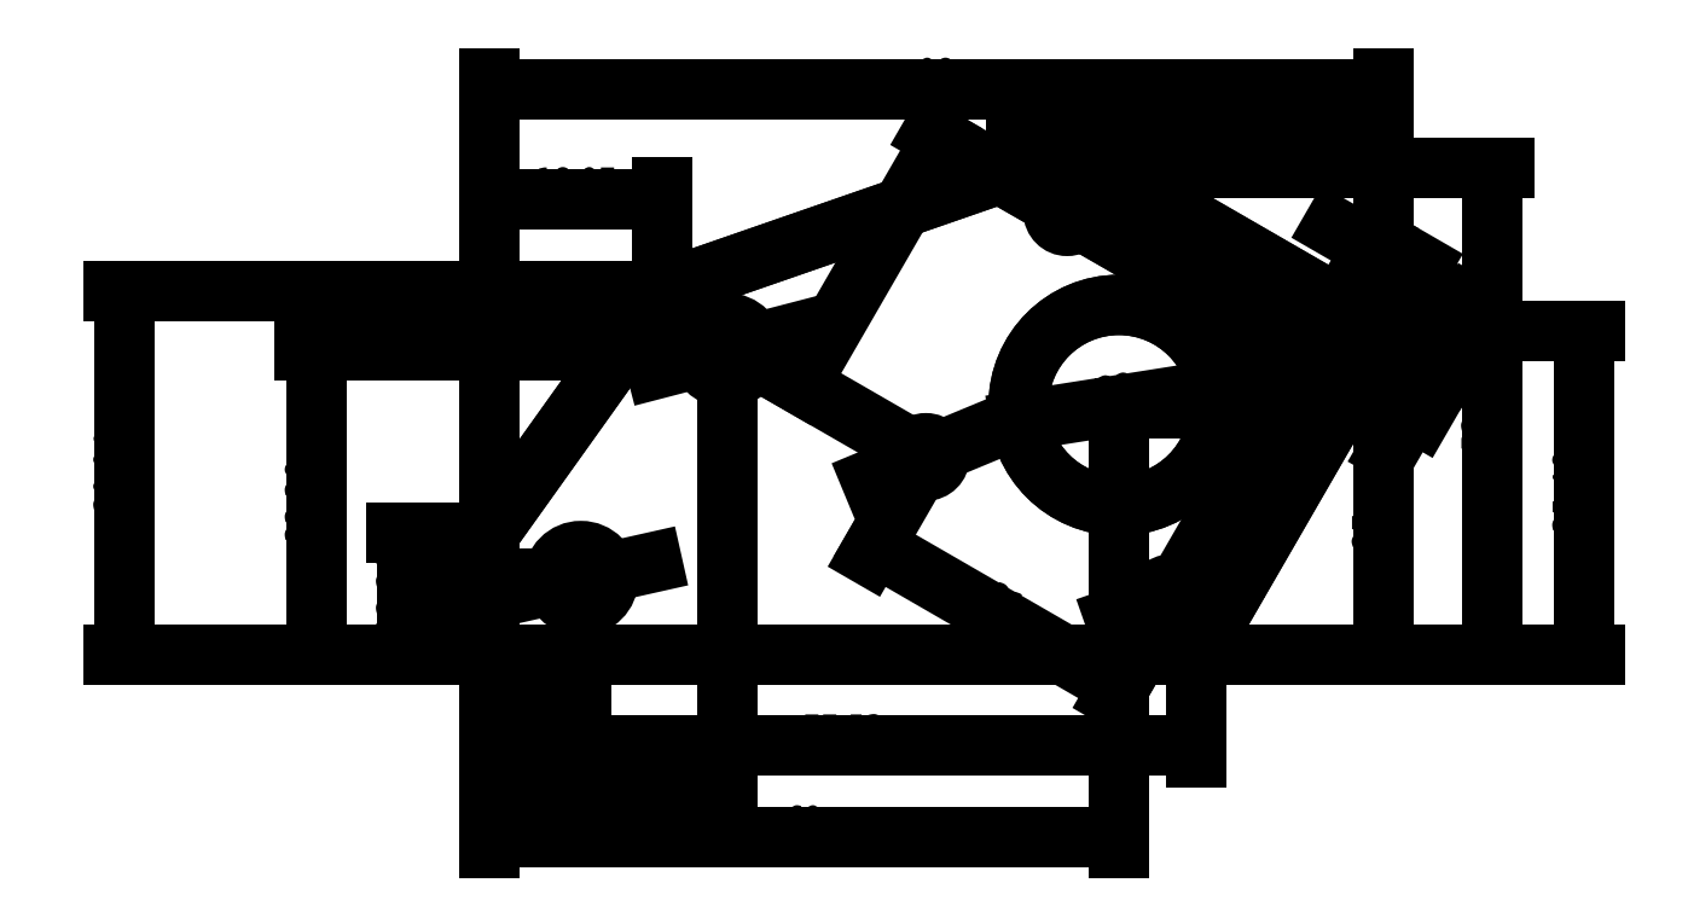
<metadata>
{"format":"dxf","ext":"dxf","renderer":"ezdxf+matplotlib","layout":"modelspace","background":"white","min_lineweight":24,"dpi":150}
</metadata>
<code>
0
SECTION
2
ENTITIES
0
CIRCLE
8
0
10
69
20
27.36
40
11
0
LINE
8
0
10
77.53
20
0
11
98
21
35.46
0
LINE
8
0
10
98
20
35.46
11
67.01
21
53.36
0
LINE
8
0
10
67.01
20
53.36
11
57.68
21
53.36
0
LINE
8
0
10
57.68
20
53.36
11
18.97
21
39.94
0
LINE
8
0
10
18.97
20
39.94
11
0
21
13.36
0
LINE
8
0
10
0
20
13.36
11
0
21
0
0
LINE
8
0
10
0
20
0
11
77.53
21
0
0
CIRCLE
8
0
10
26
20
33.36
40
3
0
CIRCLE
8
0
10
10
20
8.357
40
3
0
DIMENSION
8
dim
2
*D1
10
77.53
20
-10
30
0
11
38.76
21
-8.125
31
0
70
32
71
5
72
0
3
Standard
53
0
210
0
220
0
230
1
13
0
23
0
33
0
14
77.53
24
0
34
0
0
DIMENSION
8
dim
2
*D2
10
57.68
20
57
30
0
11
62.35
21
58.88
31
0
70
32
71
5
72
0
3
Standard
53
0
210
0
220
0
230
1
13
67.01
23
53.36
33
0
14
57.68
24
53.36
34
0
0
DIMENSION
8
dim
2
*D3
10
-9
20
13.36
30
0
11
-10.88
21
6.679
31
0
70
32
71
5
72
0
3
Standard
53
0
210
0
220
0
230
1
13
0
23
0
33
0
14
0
24
13.36
34
0
50
90
0
DIMENSION
8
dim
2
*D4
10
98
20
62
30
0
11
49
21
63.88
31
0
70
32
71
5
72
0
3
Standard
53
0
210
0
220
0
230
1
13
0
23
0
33
0
14
98
24
35.46
34
0
0
DIMENSION
8
dim
2
*D5
10
-1.225e-15
20
-20
30
0
11
34.5
21
-18.12
31
0
70
32
71
5
72
0
3
Standard
53
0
210
0
220
0
230
1
13
69
23
27.36
33
0
14
0
24
0
34
0
0
DIMENSION
8
dim
2
*D6
10
98
20
-2.507e-15
30
0
11
96.12
21
13.5
31
0
70
32
71
5
72
0
3
Standard
53
0
210
0
220
0
230
1
13
69
23
27
33
0
14
77.53
24
0
34
0
50
90
0
DIMENSION
8
dim
2
*D7
10
-3.674e-16
20
-6
30
0
11
5
21
-4.125
31
0
70
32
71
5
72
0
3
Standard
53
0
210
0
220
0
230
1
13
10
23
8.357
33
0
14
0
24
0
34
0
0
DIMENSION
8
dim
2
*D8
10
-4
20
4.898e-16
30
0
11
-5.875
21
4.179
31
0
70
32
71
5
72
0
3
Standard
53
0
210
0
220
0
230
1
13
10
23
8.357
33
0
14
0
24
0
34
0
50
90
0
DIMENSION
8
dim
2
*D9
10
-9.185e-16
20
-15
30
0
11
13
21
-13.12
31
0
70
32
71
5
72
0
3
Standard
53
0
210
0
220
0
230
1
13
26
23
33.36
33
0
14
0
24
0
34
0
0
DIMENSION
8
dim
2
*D10
10
-19
20
2.327e-15
30
0
11
-20.88
21
16.68
31
0
70
32
71
5
72
0
3
Standard
53
0
210
0
220
0
230
1
13
26
23
33.36
33
0
14
0
24
0
34
0
50
90
0
DIMENSION
8
dim
2
*D11
10
110
20
-3.977e-15
30
0
11
108.1
21
26.68
31
0
70
32
71
5
72
0
3
Standard
53
0
210
0
220
0
230
1
13
67.01
23
53.36
33
0
14
77.53
24
0
34
0
50
90
0
DIMENSION
8
dim
2
*D12
10
-40
20
4.898e-15
30
0
11
-41.88
21
19.97
31
0
70
32
71
5
72
0
3
Standard
53
0
210
0
220
0
230
1
13
18.97
23
39.94
33
0
14
0
24
0
34
0
50
90
0
DIMENSION
8
dim
2
*D13
10
18.97
20
50
30
0
11
9.487
21
51.88
31
0
70
32
71
5
72
0
3
Standard
53
0
210
0
220
0
230
1
13
0
23
0
33
0
14
18.97
24
39.94
34
0
0
CIRCLE
8
0
10
69
20
27.36
40
11
0
LINE
8
0
10
4.605e-17
20
13.36
11
18.97
21
39.94
0
LINE
8
0
10
18.97
20
39.94
11
57.68
21
53.36
0
LINE
8
0
10
57.68
20
53.36
11
67.01
21
53.36
0
LINE
8
0
10
67.01
20
53.36
11
98
21
35.46
0
LINE
8
0
10
98
20
35.46
11
77.53
21
0
0
LINE
8
0
10
77.53
20
0
11
0
21
0
0
LINE
8
0
10
0
20
0
11
0
21
13.36
0
CIRCLE
8
0
10
47.83
20
21.68
40
1.5
0
CIRCLE
8
0
10
63.33
20
48.53
40
1.5
0
CIRCLE
8
0
10
90.17
20
33.03
40
1.5
0
CIRCLE
8
0
10
74.67
20
6.184
40
1.5
0
DIMENSION
8
dim
2
*D14
10
46.44
20
21.11
30
0
11
47.11
21
23.42
31
0
70
35
1
 %%C3
71
5
72
0
3
Standard
53
0
210
0
220
0
230
1
15
49.21
25
22.26
35
0
40
0
0
DIMENSION
8
dim
2
*D15
10
62.02
20
49.28
30
0
11
64.26
21
50.16
31
0
70
35
1
 %%C3
71
5
72
0
3
Standard
53
0
210
0
220
0
230
1
15
64.63
25
47.79
35
0
40
0
0
DIMENSION
8
dim
2
*D16
10
88.67
20
33.04
30
0
11
90.19
21
34.91
31
0
70
35
1
%%C3
71
5
72
0
3
Standard
53
0
210
0
220
0
230
1
15
91.67
25
33.02
35
0
40
0
0
DIMENSION
8
dim
2
*D17
10
73.26
20
5.688
30
0
11
74.05
21
7.953
31
0
70
35
1
%%C3
71
5
72
0
3
Standard
53
0
210
0
220
0
230
1
15
76.09
25
6.68
35
0
40
0
0
DIMENSION
8
dim
2
*D18
10
58.13
20
25.65
30
0
11
68.71
21
29.21
31
0
70
35
71
5
72
0
3
Standard
53
0
210
0
220
0
230
1
15
79.87
25
29.07
35
0
40
0
0
DIMENSION
8
dim
2
*D19
10
23.1
20
32.6
30
0
11
25.53
21
35.17
31
0
70
35
1
   %%C8
71
5
72
0
3
Standard
53
0
210
0
220
0
230
1
15
28.9
25
34.11
35
0
40
0
0
DIMENSION
8
dim
2
*D20
10
7.073
20
7.701
30
0
11
9.59
21
10.19
31
0
70
35
1
   %%C8
71
5
72
0
3
Standard
53
0
210
0
220
0
230
1
15
12.93
25
9.013
35
0
40
0
0
DIMENSION
8
dim
2
*D21
10
69.05
20
-3.552
30
0
11
56.57
21
5.822
31
0
70
33
71
5
72
0
3
Standard
53
0
210
0
220
0
230
1
13
47.83
23
21.68
33
0
14
74.67
24
6.184
34
0
0
DIMENSION
8
dim
2
*D22
10
34.03
20
29.65
30
0
11
40.15
21
44.01
31
0
70
33
71
5
72
0
3
Standard
53
0
210
0
220
0
230
1
13
63.33
23
48.53
33
0
14
47.83
24
21.68
34
0
0
LINE
8
dim
10
94.99
20
30.25
11
64
21
48.14
0
LINE
8
dim
10
93.18
20
38.24
11
72.71
21
2.781
0
DIMENSION
8
dim
2
*D23
10
101.6
20
41.66
30
0
11
100.1
21
44.68
31
0
70
33
71
5
72
0
3
Standard
53
0
210
0
220
0
230
1
13
93.18
23
38.24
33
0
14
98
24
35.46
34
0
0
DIMENSION
8
dim
2
*D24
10
104.1
20
31.93
30
0
11
101
21
30.26
31
0
70
33
71
5
72
0
3
Standard
53
0
210
0
220
0
230
1
13
94.99
23
30.25
33
0
14
98
24
35.46
34
0
0
DIMENSION
8
dim
2
*D25
10
98
20
57
30
0
11
82.5
21
58.88
31
0
70
32
71
5
3
Standard
53
0
210
0
220
0
230
1
13
67.01
23
53.36
33
0
14
98
24
35.46
34
0
0
DIMENSION
8
dim
2
*D26
10
120
20
35.46
30
0
11
118.1
21
17.73
31
0
70
32
71
5
3
Standard
53
0
210
0
220
0
230
1
13
77.53
23
0
33
0
14
98
24
35.46
34
0
50
90
0
ENDSEC
0
EOF

</code>
